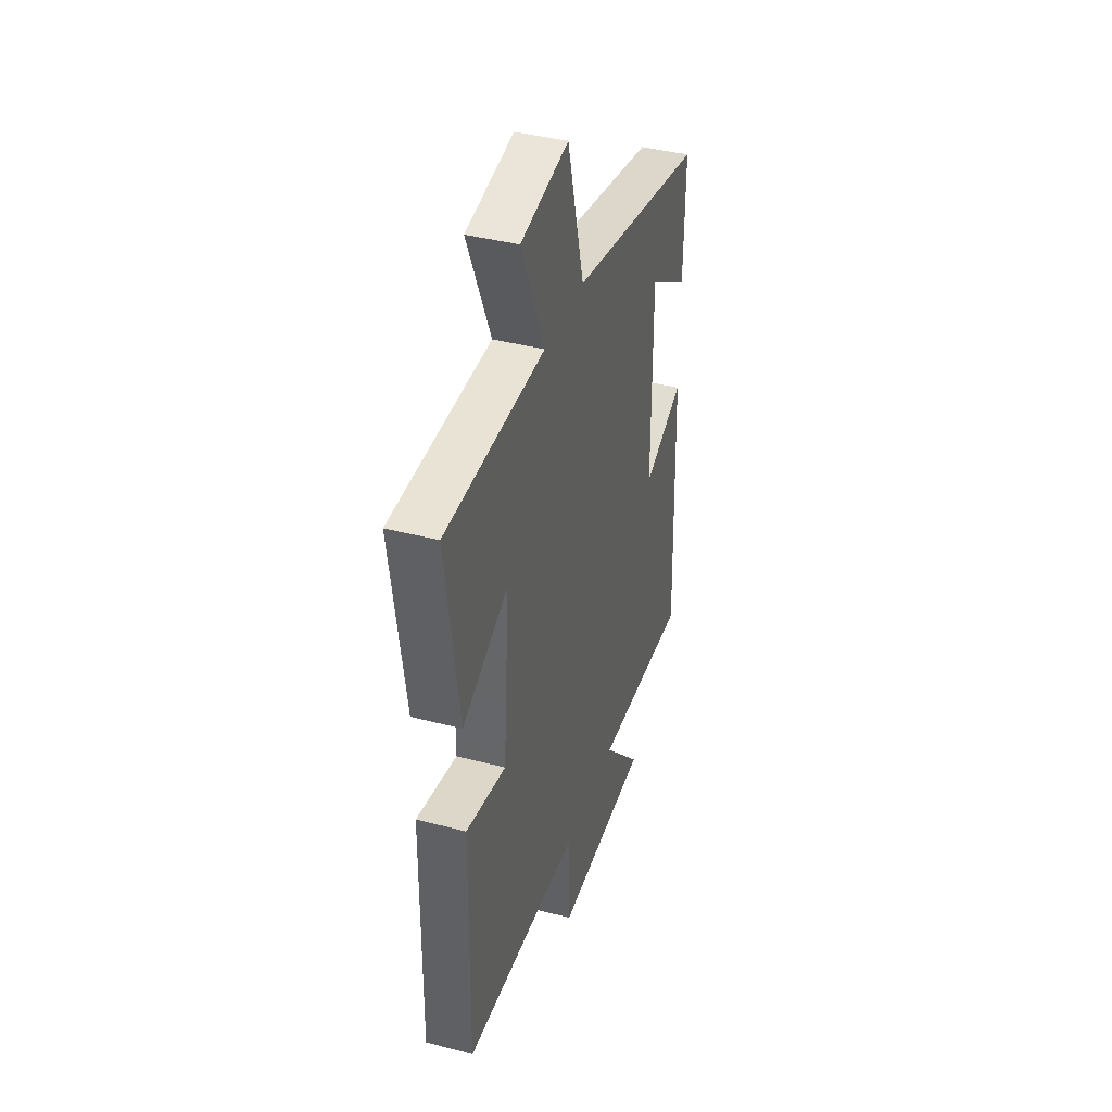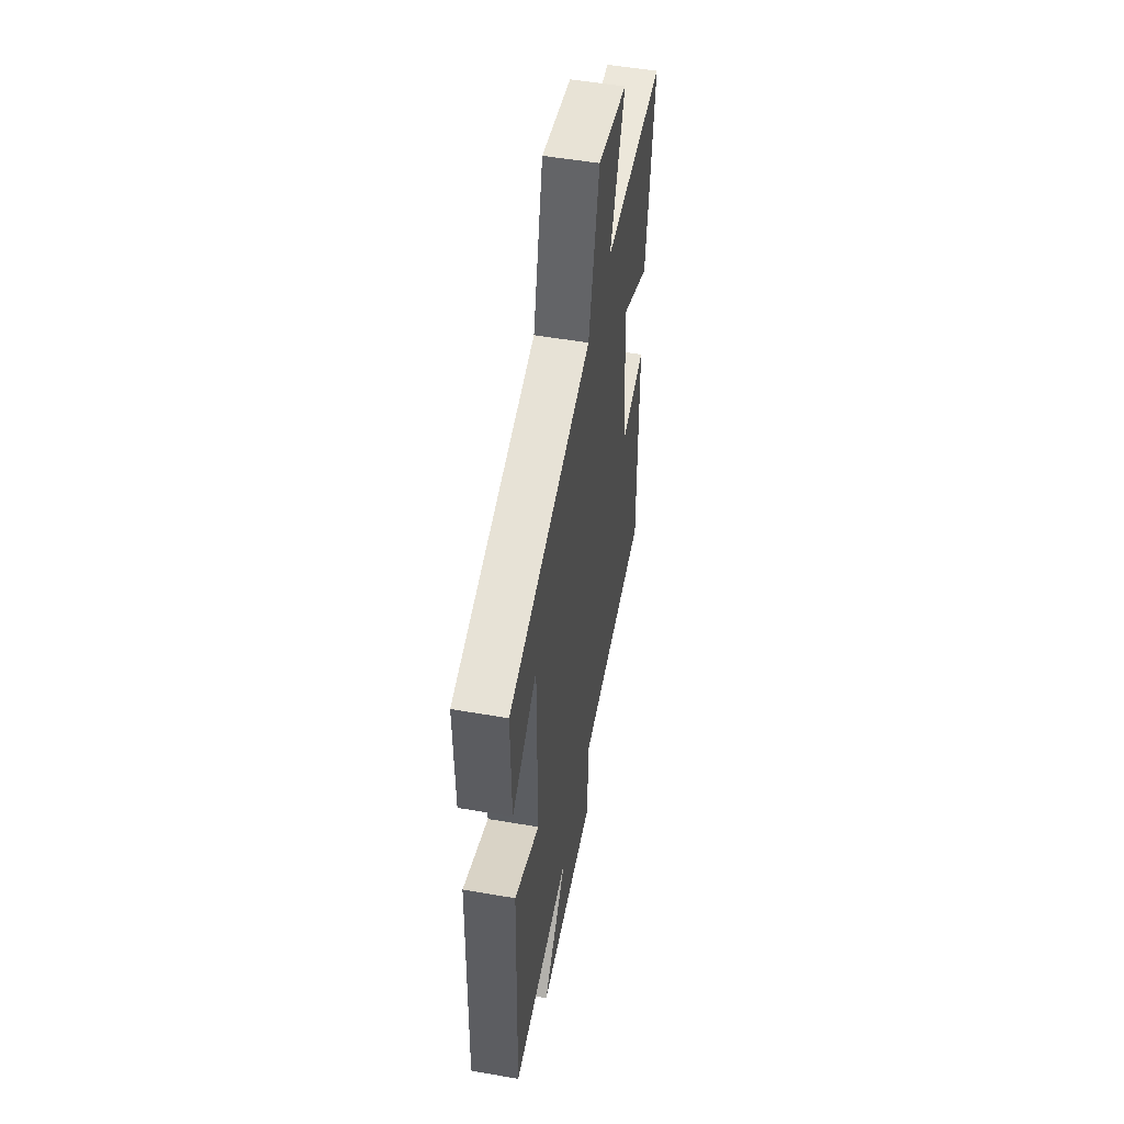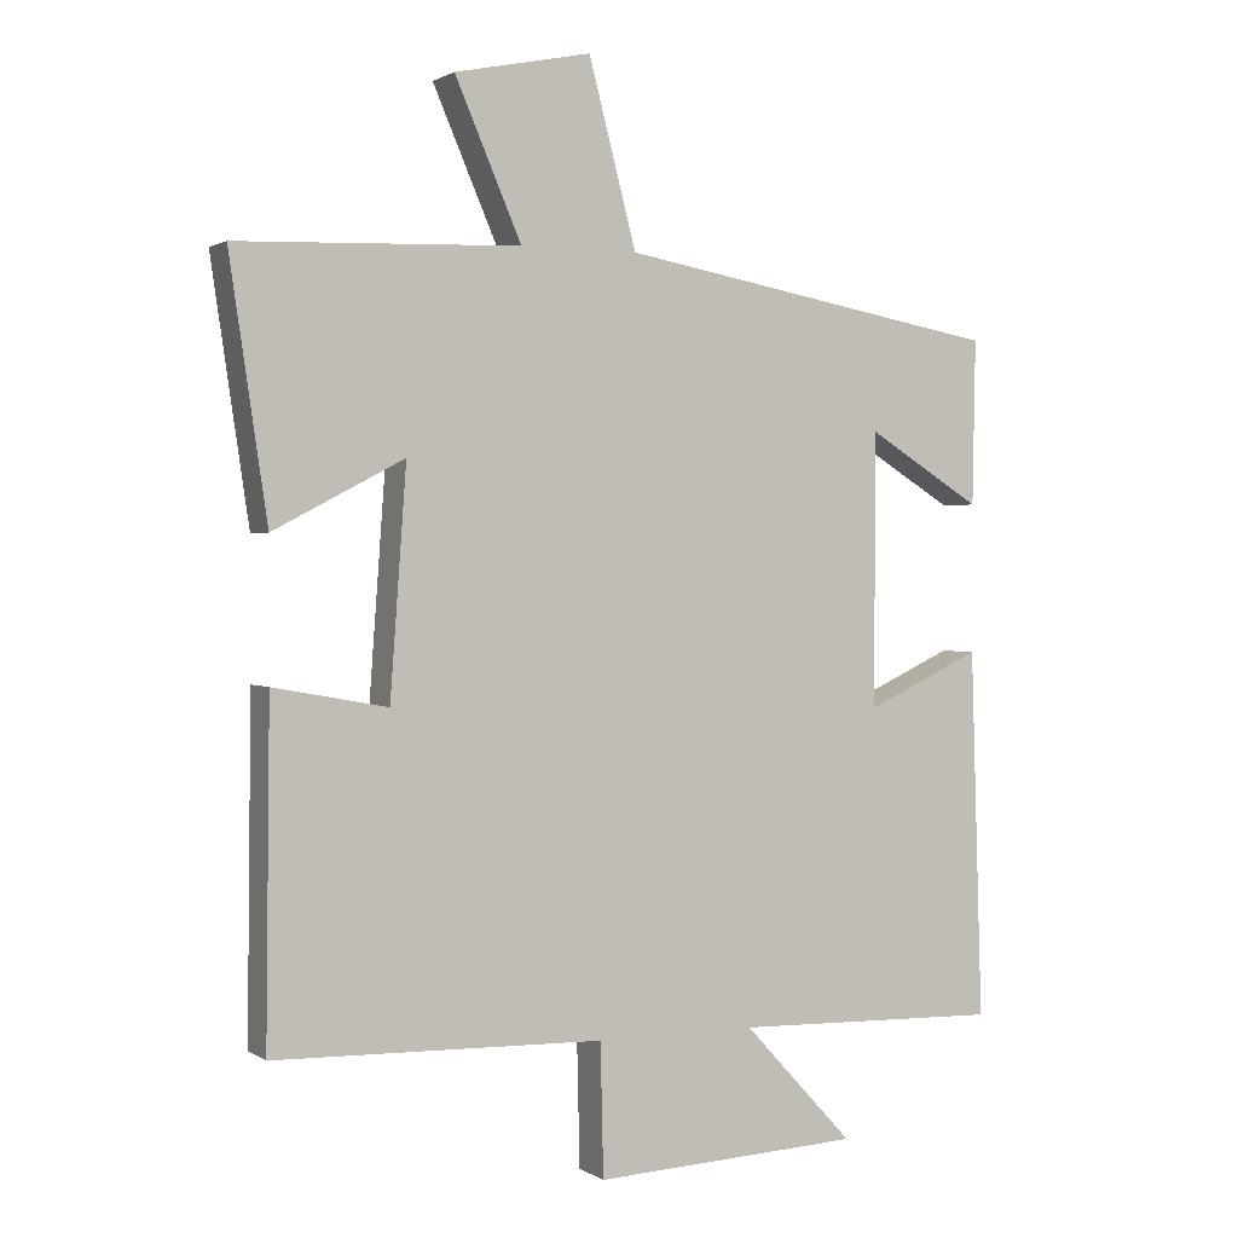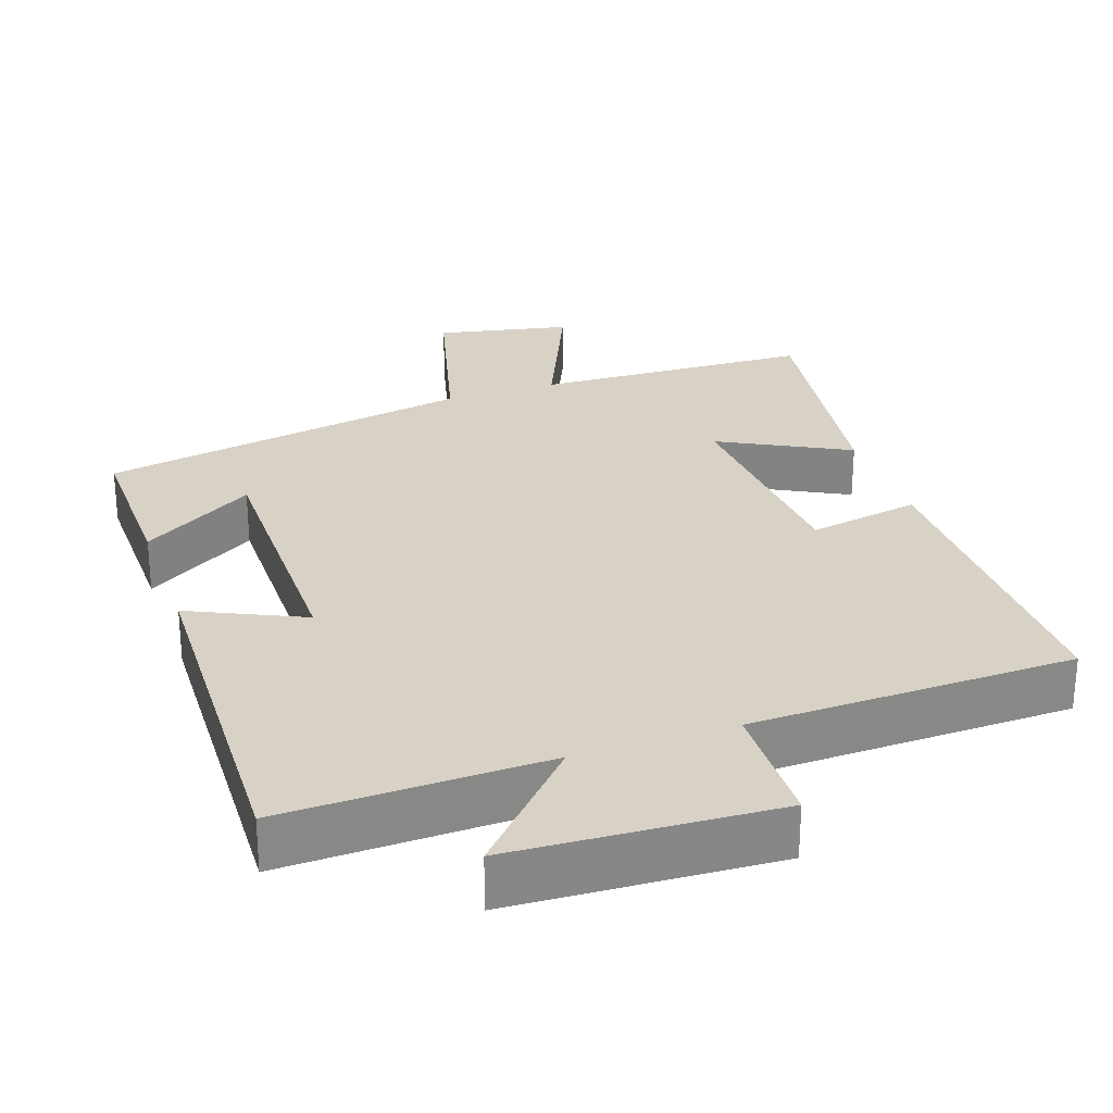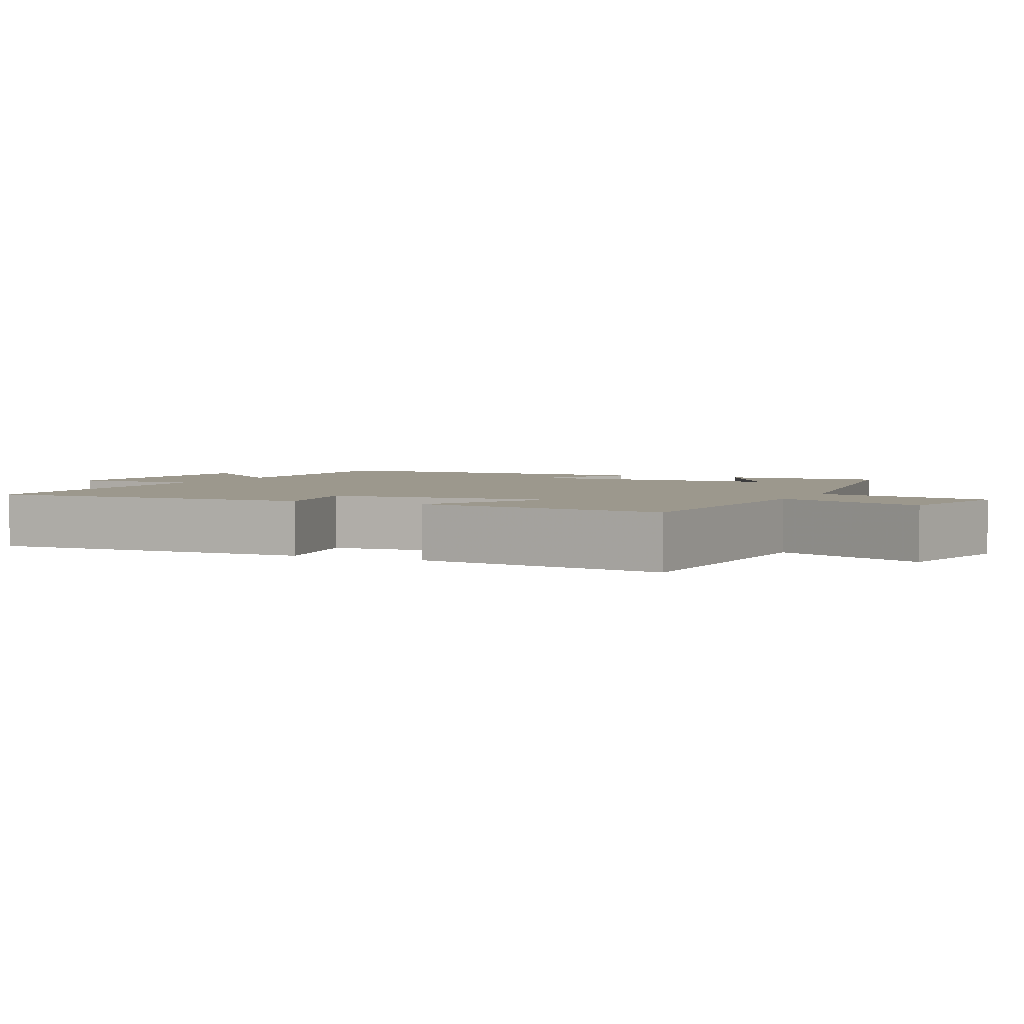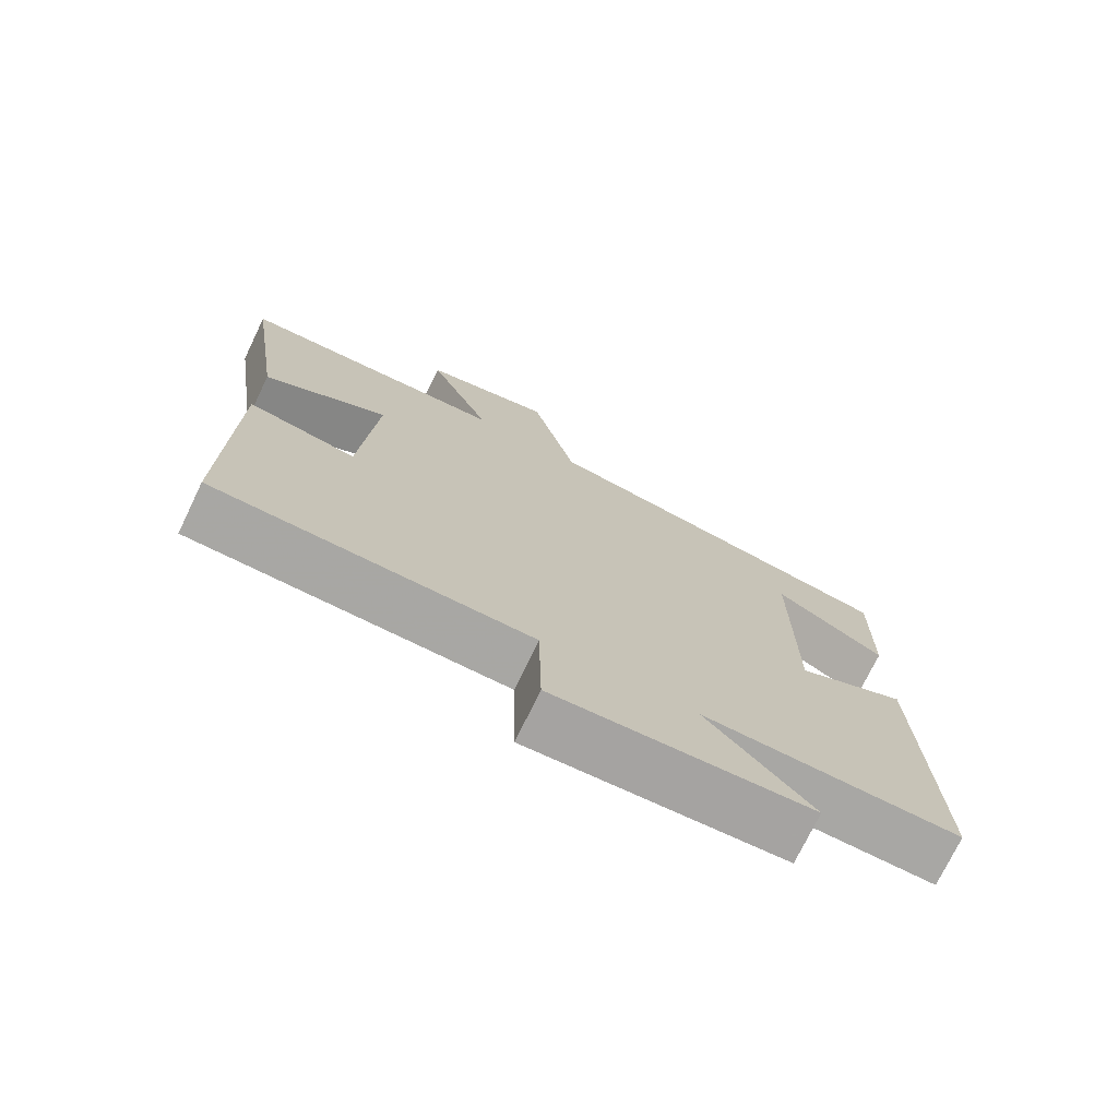
<metadata>
{"format":"obj","ext":"obj","renderer":"f3d","projection":"perspective","resolution":1024,"background":"white","views":[{"elev":39.6,"azim":-71.9,"up":"+Z"},{"elev":52.2,"azim":100.6,"up":"+Z"},{"elev":1.2,"azim":-26.3,"up":"+Z"},{"elev":27.4,"azim":161.0,"up":"+Y"},{"elev":3.0,"azim":-64.3,"up":"+Y"},{"elev":-74.1,"azim":-25.8,"up":"+Z"}]}
</metadata>
<code>
v 0.516 0.07 -0.51
v 0.155 0.07 -0.5
v 0.303 0.07 -0.66
v -0.057 0.07 -0.678
v -0.061 0.07 -0.5
v -0.505 0.07 -0.489
v -0.5 0.07 -0.042
v -0.346 0.07 -0.07
v -0.324 0.07 0.234
v -0.5 0.07 0.142
v -0.551 0.07 0.486
v -0.17 0.07 0.5
v -0.26 0.07 0.708
v -0.076 0.07 0.746
v -0.012 0.07 0.5
v 0.504 0.07 0.407
v 0.5 0.07 0.185
v 0.345 0.07 0.281
v 0.345 0.07 -0.087
v 0.5 0.07 -0.015
v 0.516 0 -0.51
v 0.155 0 -0.5
v 0.303 0 -0.66
v -0.057 0 -0.678
v -0.061 0 -0.5
v -0.505 0 -0.489
v -0.5 0 -0.042
v -0.346 0 -0.07
v -0.324 0 0.234
v -0.5 0 0.142
v -0.551 0 0.486
v -0.17 0 0.5
v -0.26 0 0.708
v -0.076 0 0.746
v -0.012 0 0.5
v 0.504 0 0.407
v 0.5 0 0.185
v 0.345 0 0.281
v 0.345 0 -0.087
v 0.5 0 -0.015
f 19 20 1 2
f 18 19 2
f 16 17 18
f 15 16 18
f 15 18 2
f 12 13 14 15
f 11 12 15
f 10 11 15
f 9 10 15
f 8 9 15 2
f 7 8 2
f 6 7 2
f 5 6 2
f 2 3 4 5
f 22 21 40 39
f 22 39 38
f 38 37 36
f 38 36 35
f 22 38 35
f 35 34 33 32
f 35 32 31
f 35 31 30
f 35 30 29
f 22 35 29 28
f 22 28 27
f 22 27 26
f 22 26 25
f 25 24 23 22
f 1 21 22 2
f 2 22 23 3
f 3 23 24 4
f 4 24 25 5
f 5 25 26 6
f 6 26 27 7
f 7 27 28 8
f 8 28 29 9
f 9 29 30 10
f 10 30 31 11
f 11 31 32 12
f 12 32 33 13
f 13 33 34 14
f 14 34 35 15
f 15 35 36 16
f 16 36 37 17
f 17 37 38 18
f 18 38 39 19
f 19 39 40 20
f 20 40 21 1

</code>
